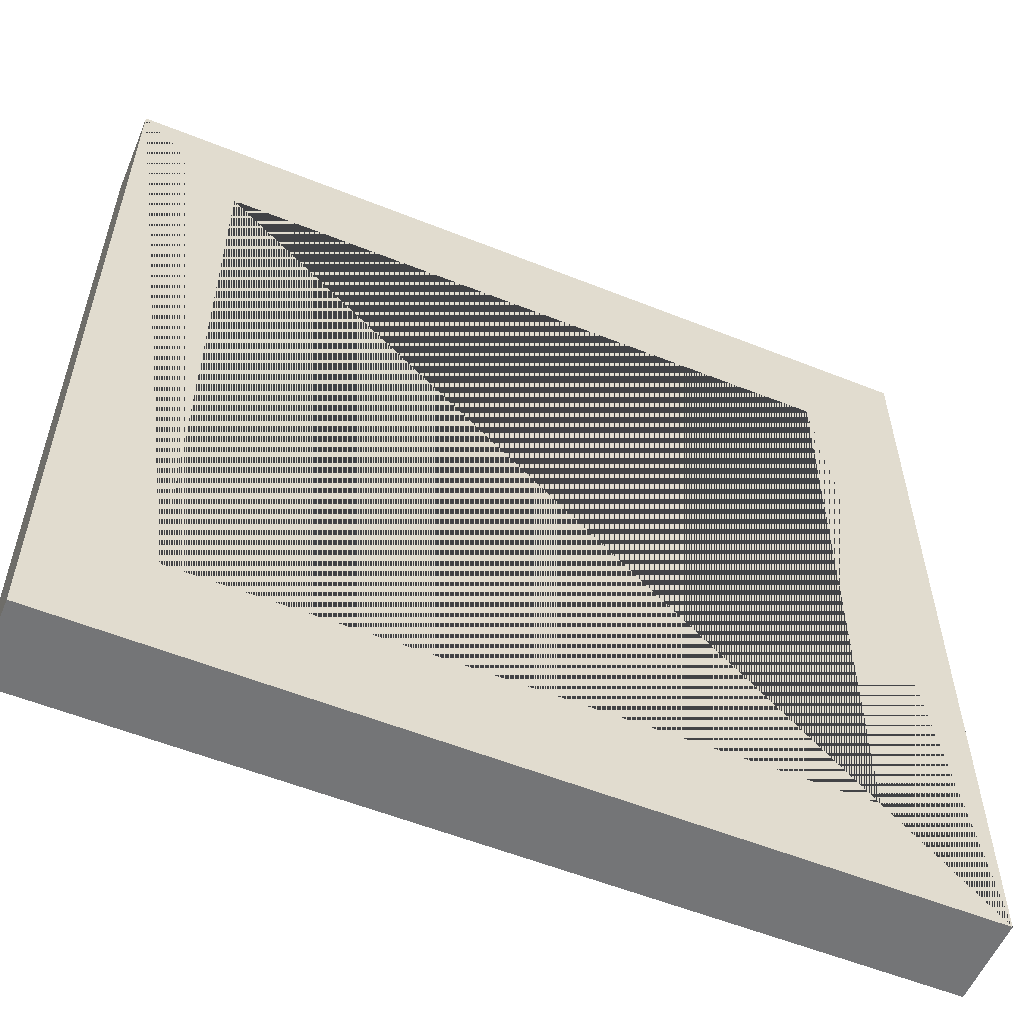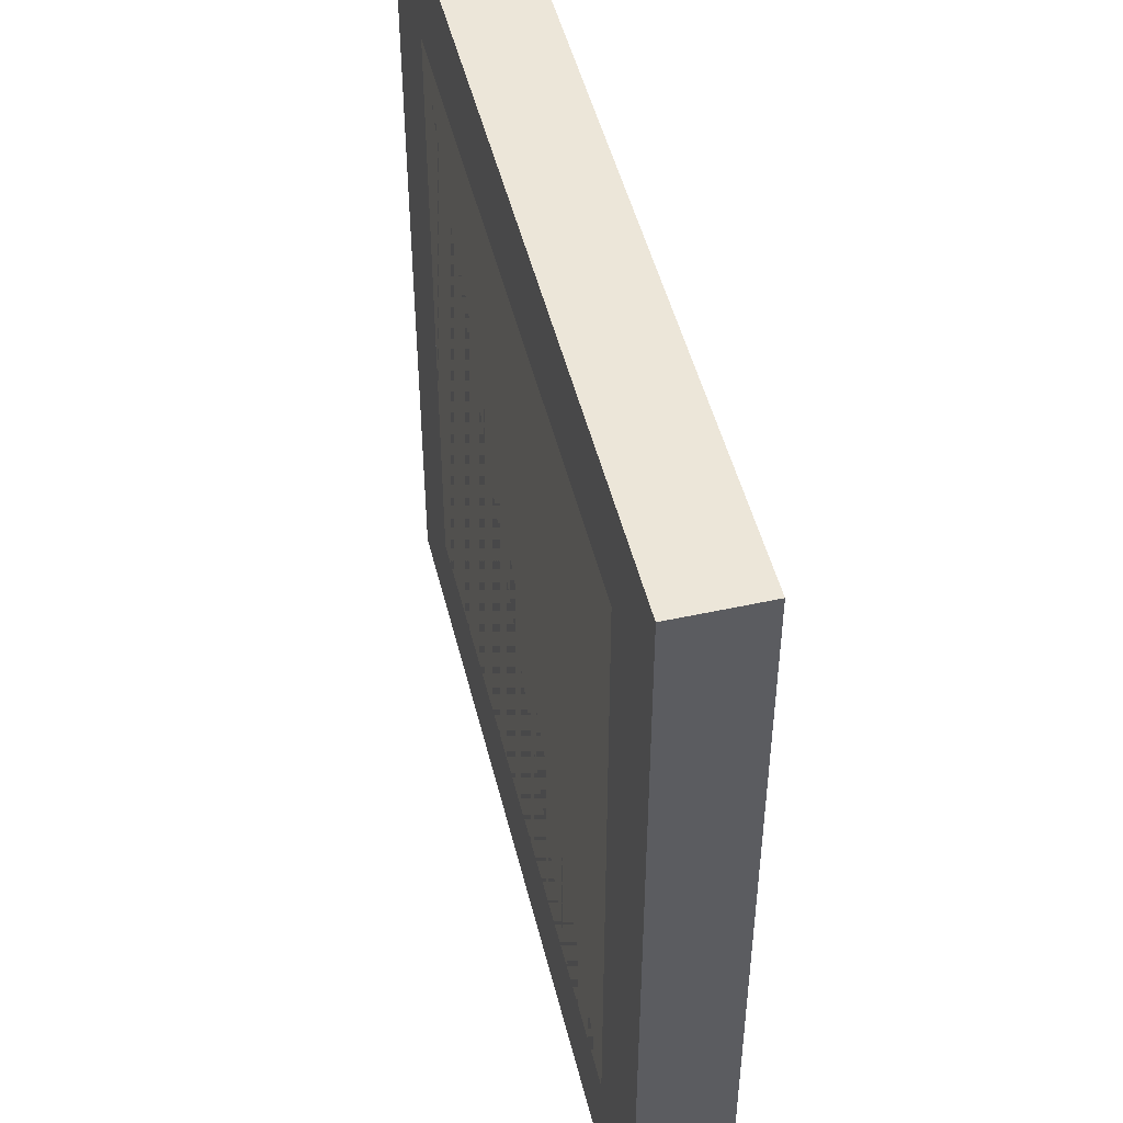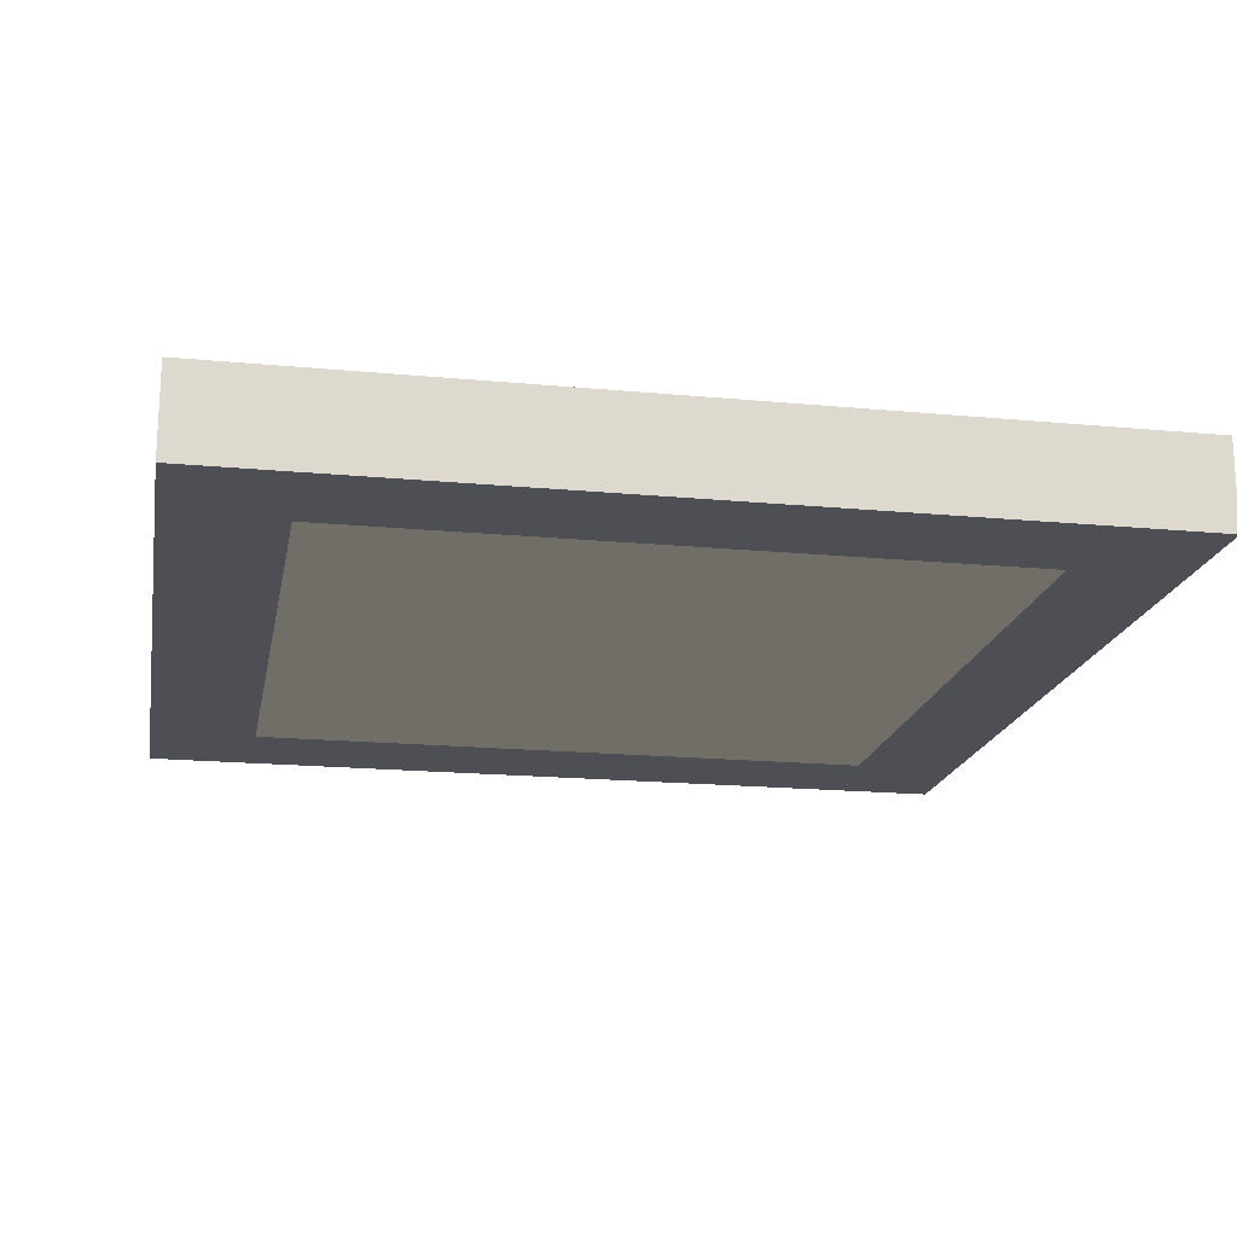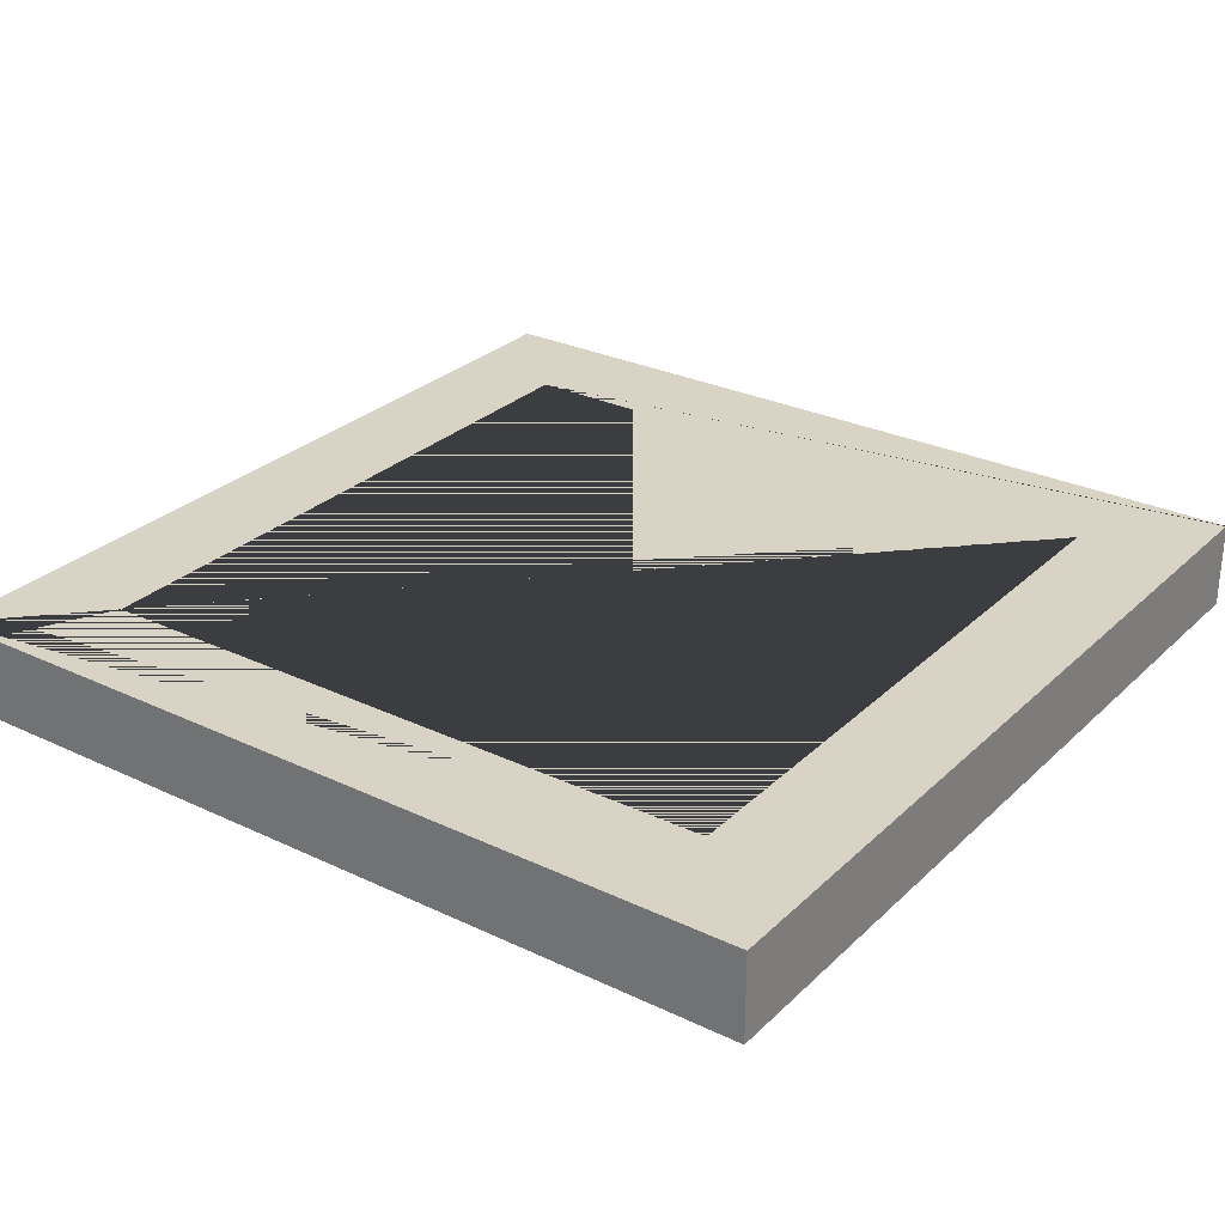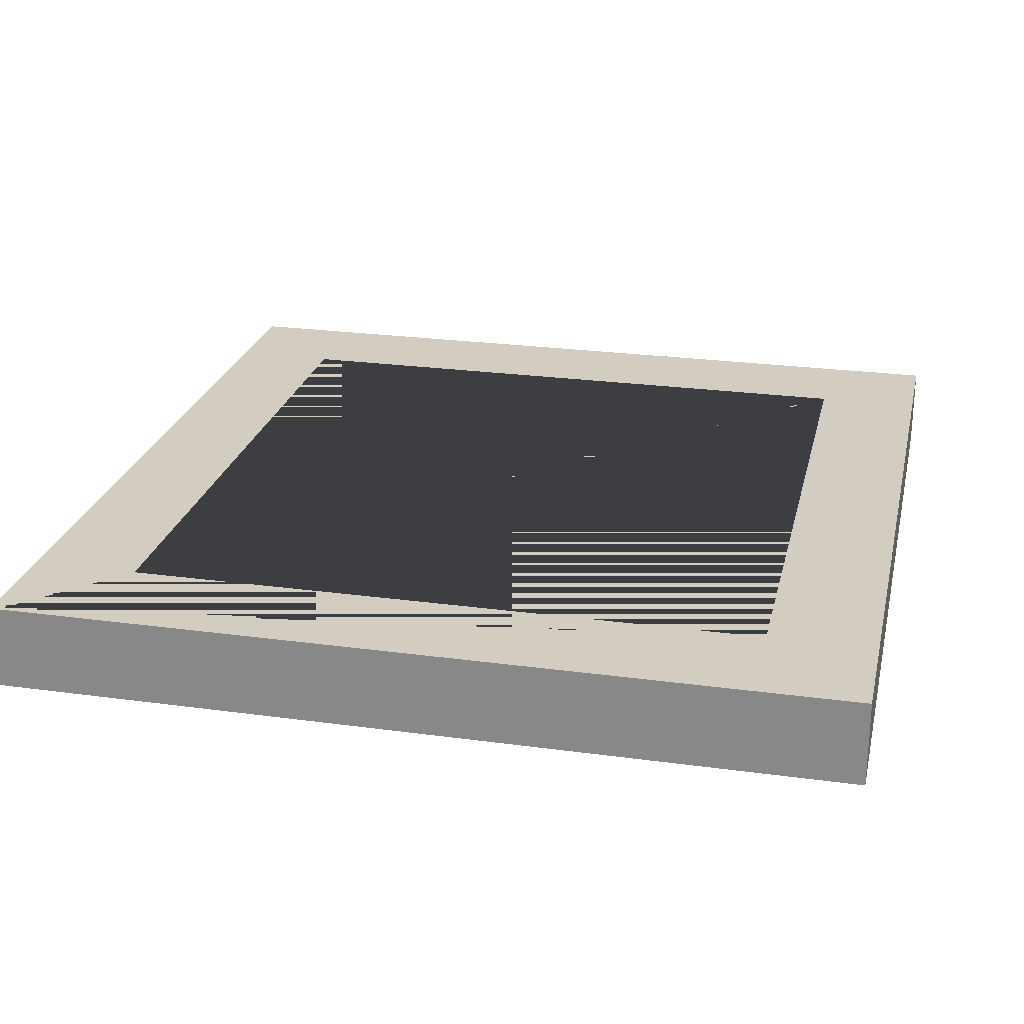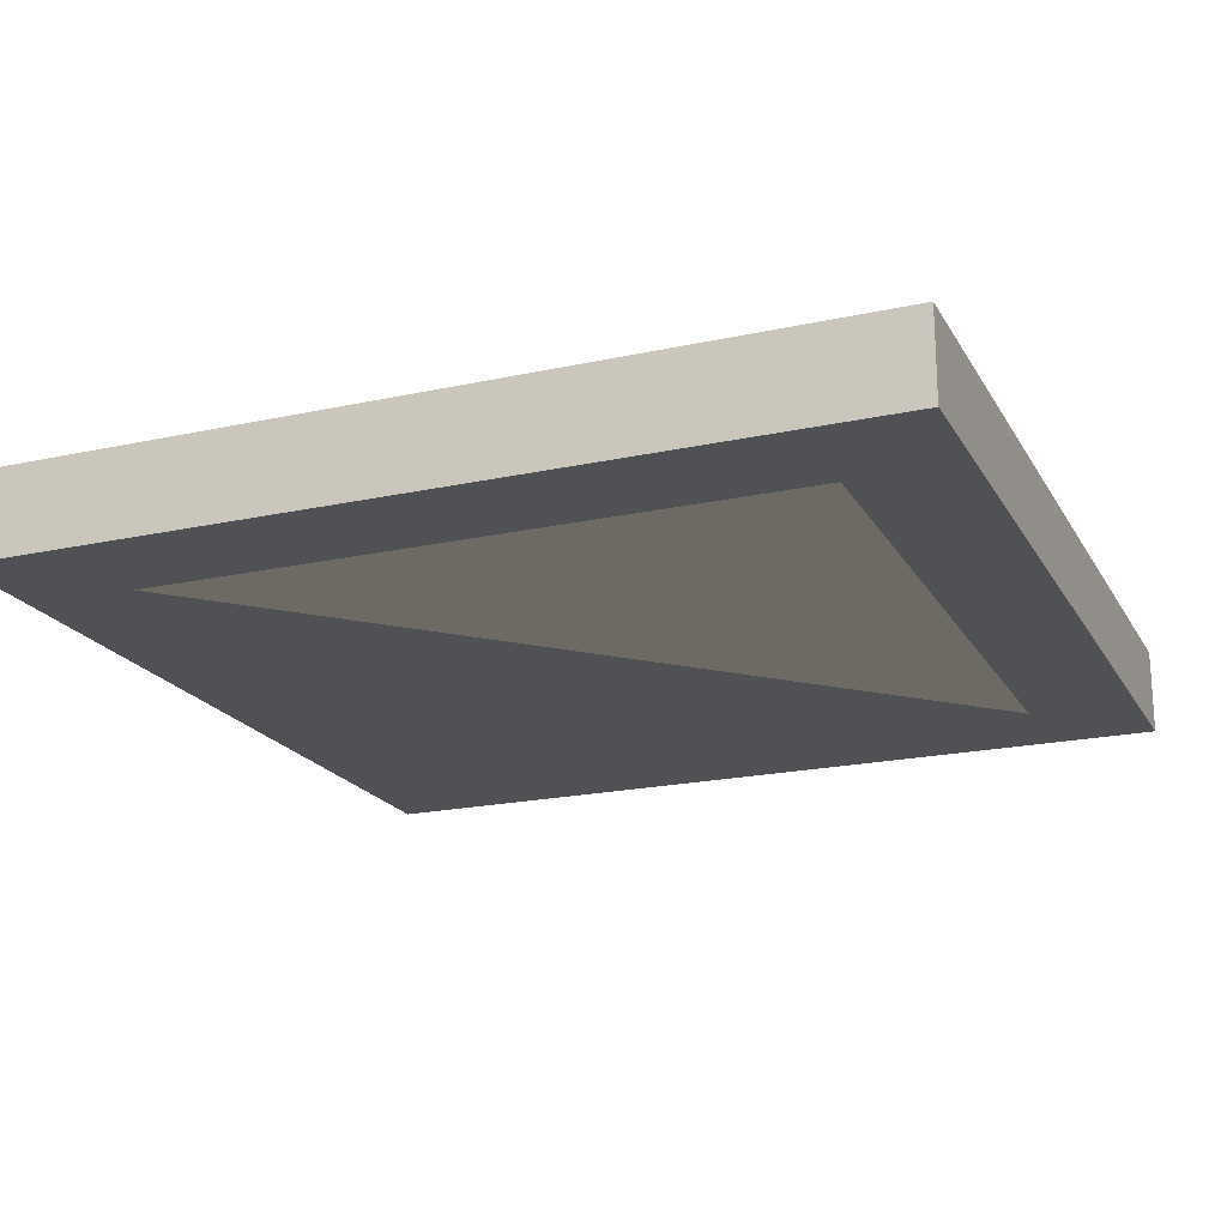
<metadata>
{"format":"obj","ext":"obj","renderer":"f3d","projection":"perspective","resolution":1024,"background":"white","views":[{"elev":-56.5,"azim":157.3,"up":"+Z"},{"elev":48.8,"azim":76.3,"up":"+Z"},{"elev":-18.3,"azim":-100.4,"up":"+Y"},{"elev":28.3,"azim":125.7,"up":"+Y"},{"elev":24.4,"azim":102.7,"up":"+Y"},{"elev":-20.0,"azim":22.0,"up":"+Y"}]}
</metadata>
<code>
o SquareCursor
v 0.5 0.1 -0.5
v 0.5 -0 -0.5
v 0.5 0.1 0.5
v 0.5 -0 0.5
v -0.5 0.1 -0.5
v -0.5 -0 -0.5
v -0.5 0.1 0.5
v -0.5 -0 0.5
v -0.375 0.1 0.375
v 0.375 0.1 -0.375
v -0.375 0.1 -0.375
v 0.375 0.1 0.375
v -0.375 -0 -0.375
v 0.375 -0 -0.375
v 0.375 -0 0.375
v -0.375 -0 0.375
f 5 7 3 12 9 11
f 3 1 5 11 10 12
f 4 3 7 8
f 8 7 5 6
f 16 8 6 2 4 15 14 13
f 4 8 16 15
f 2 1 3 4
f 6 5 1 2
f 13 11 9 16
f 14 10 11 13
f 12 10 14 15
f 9 12 15 16

</code>
